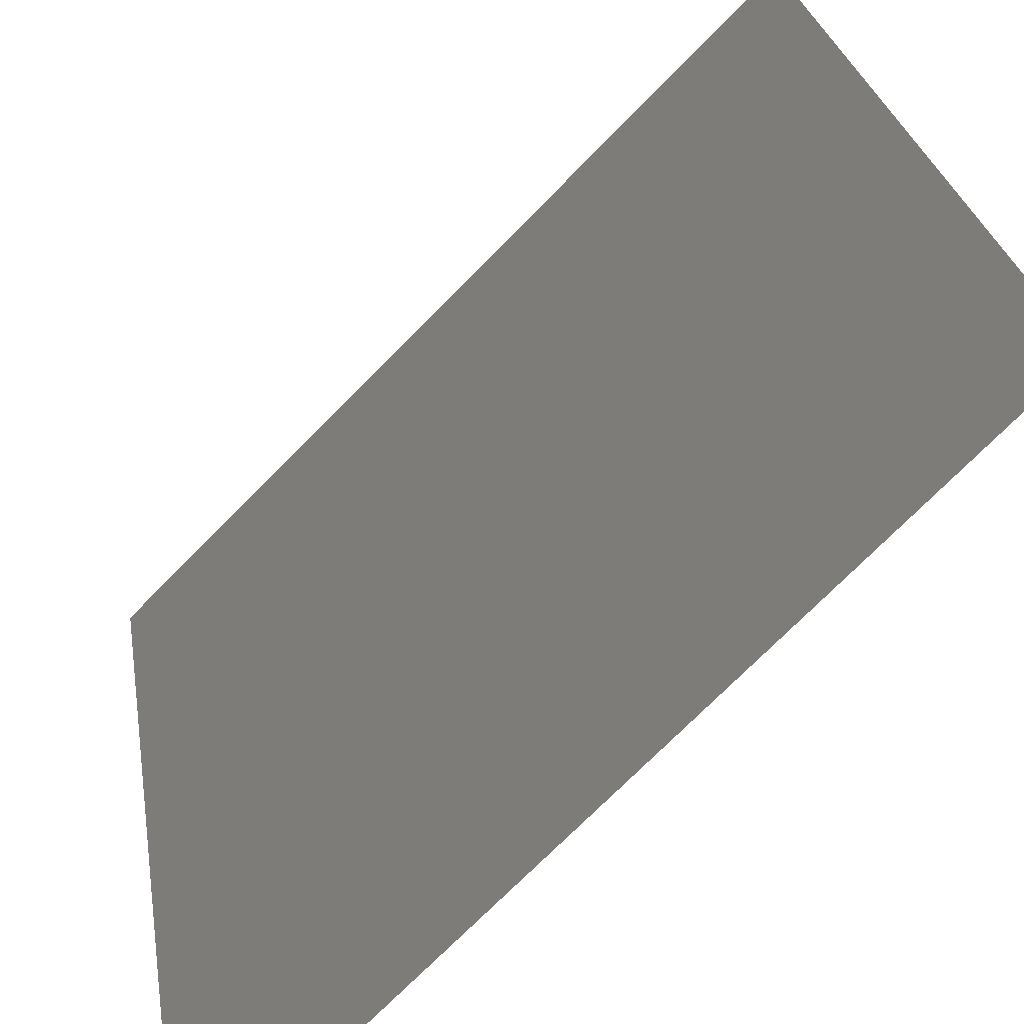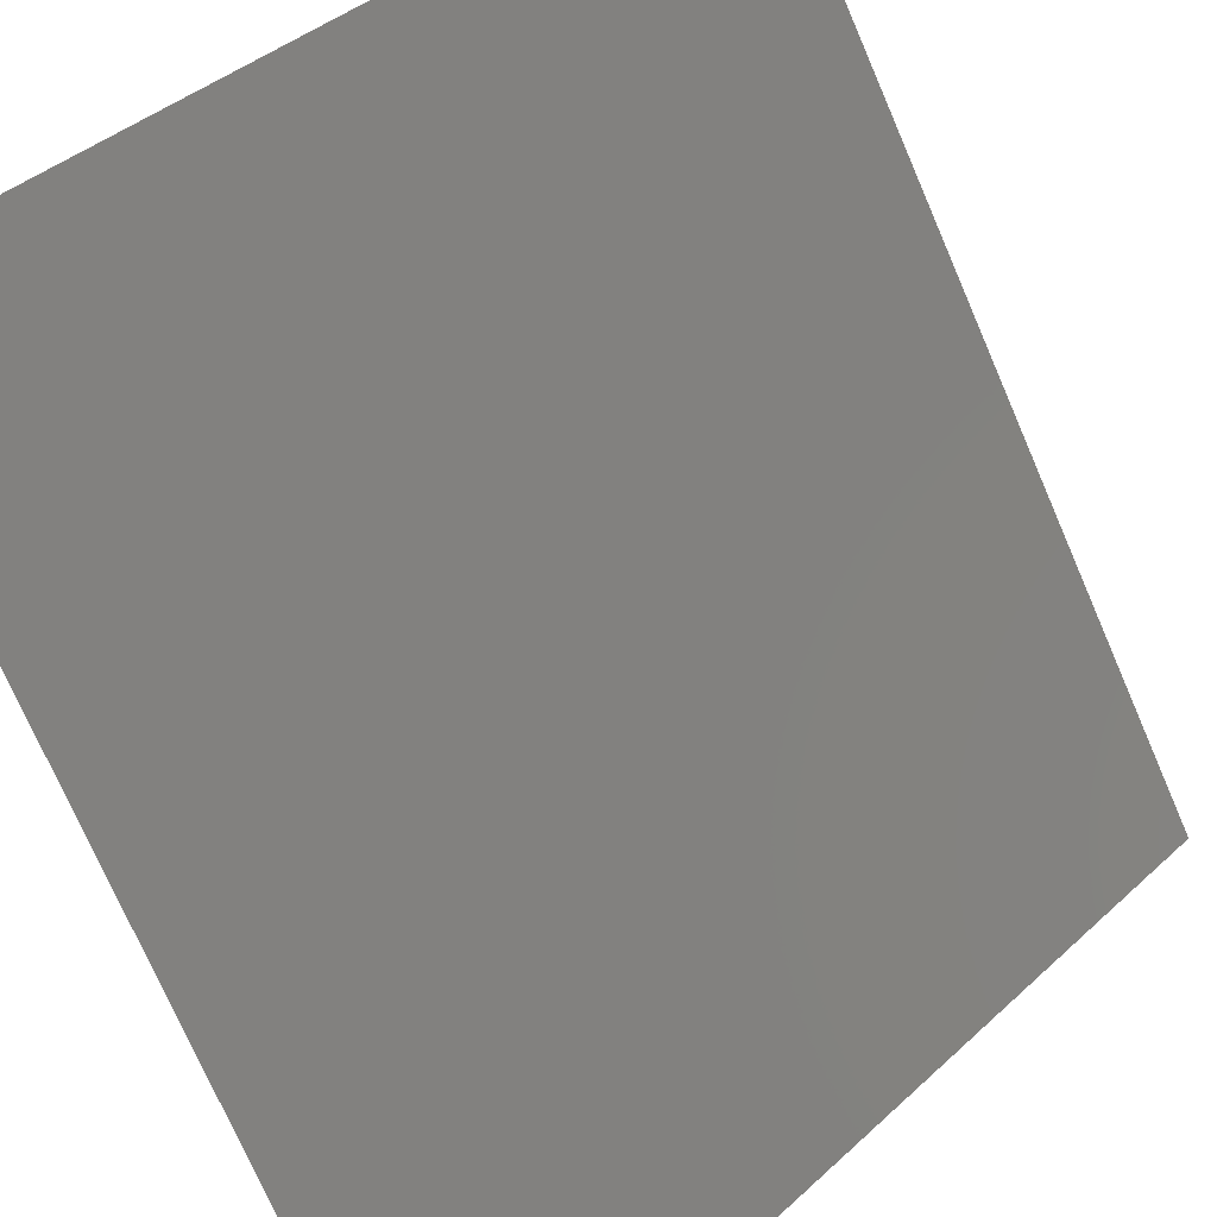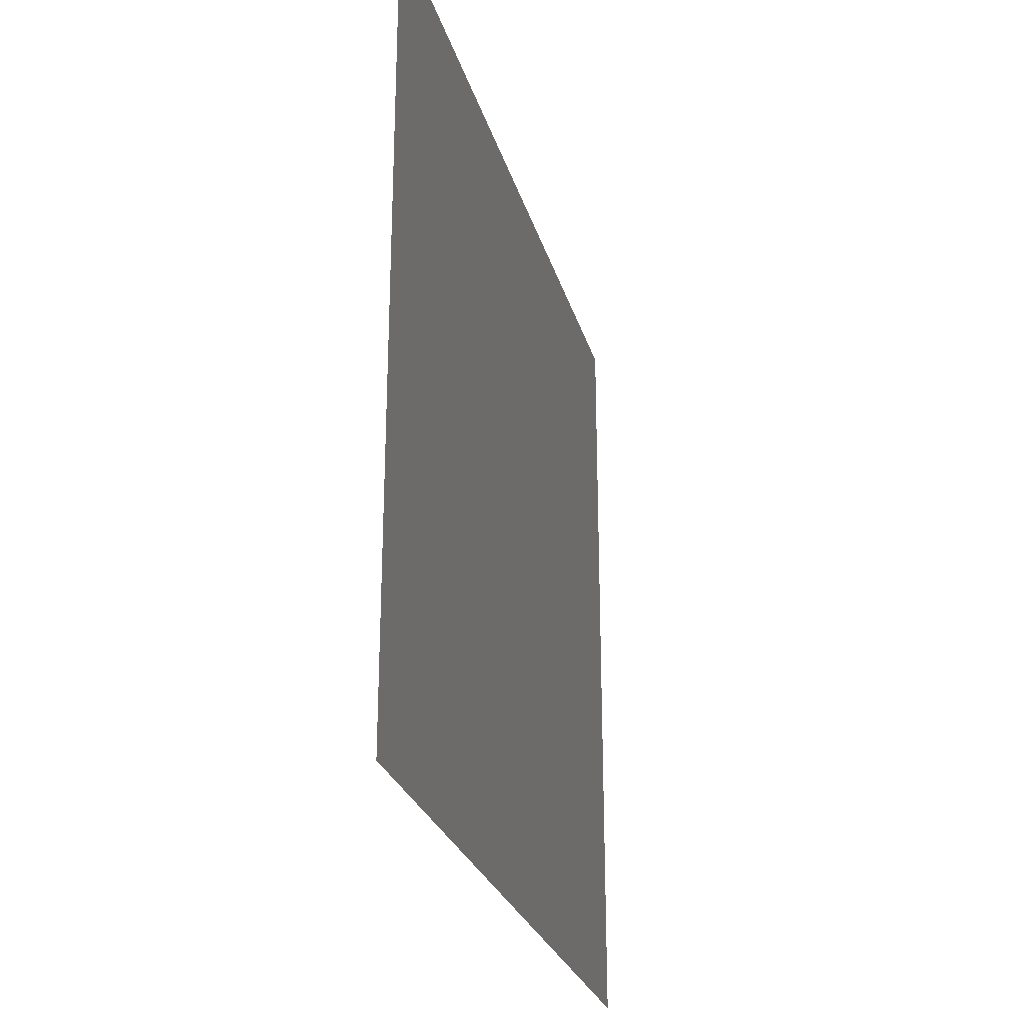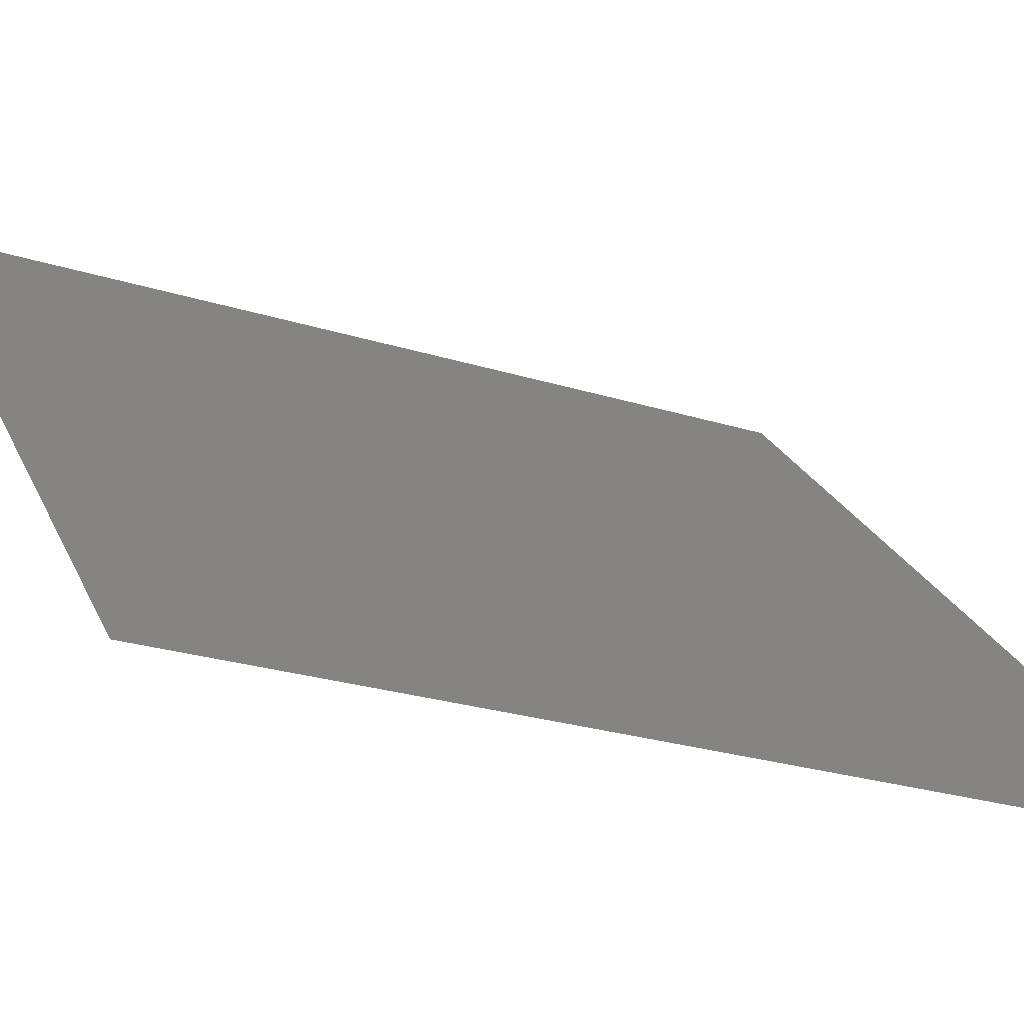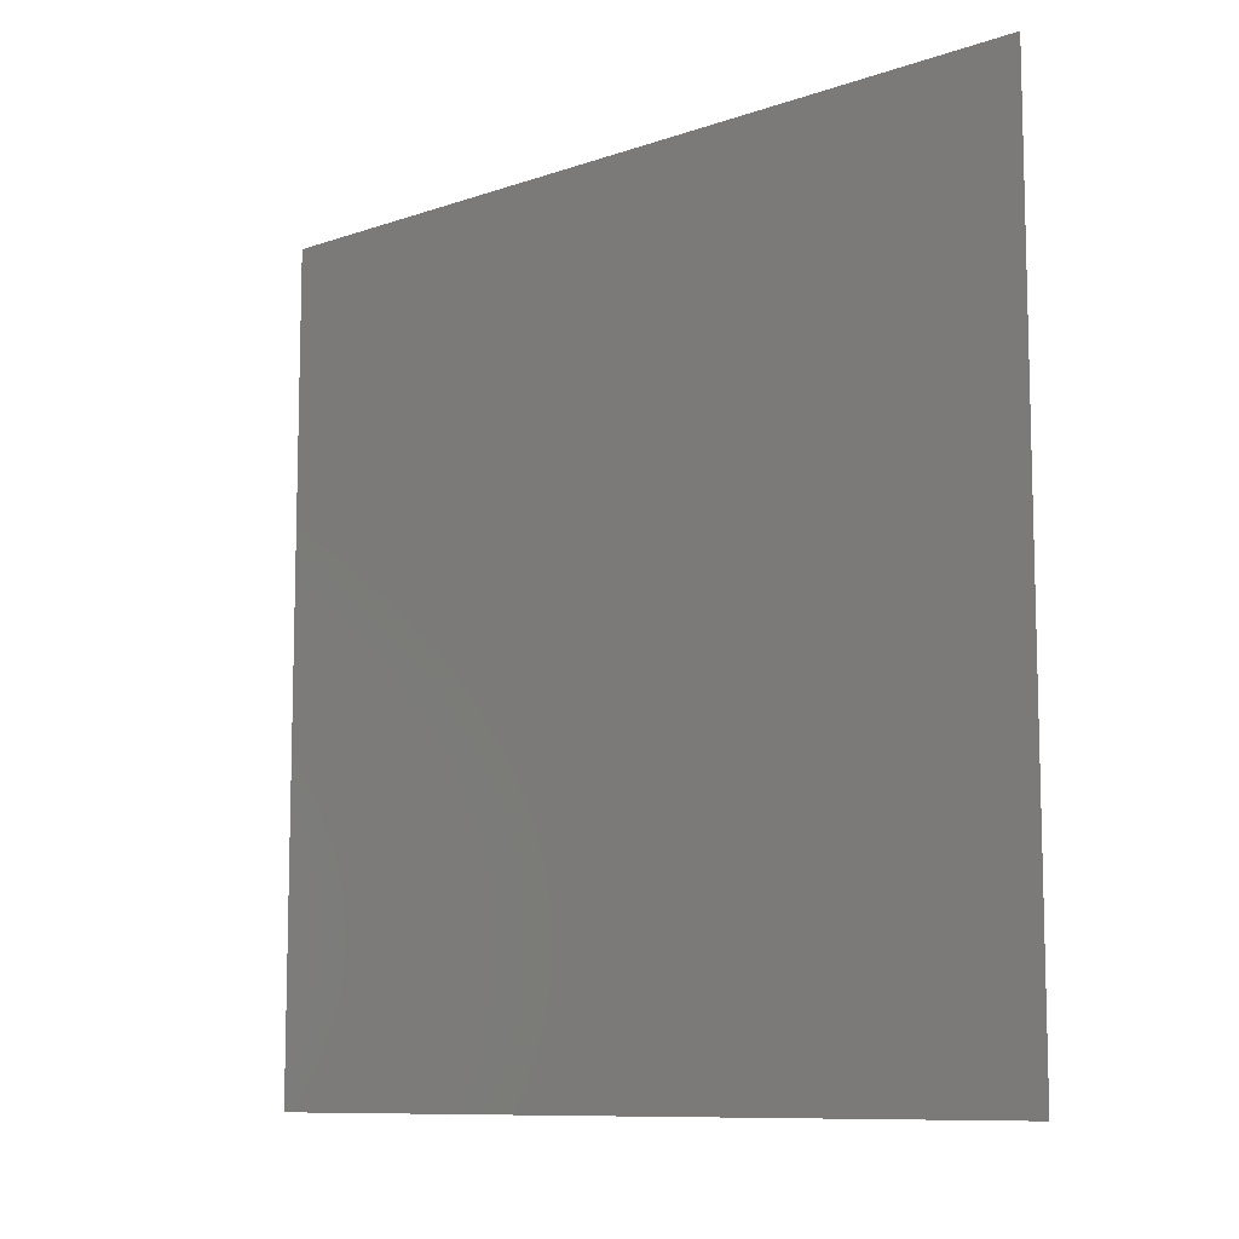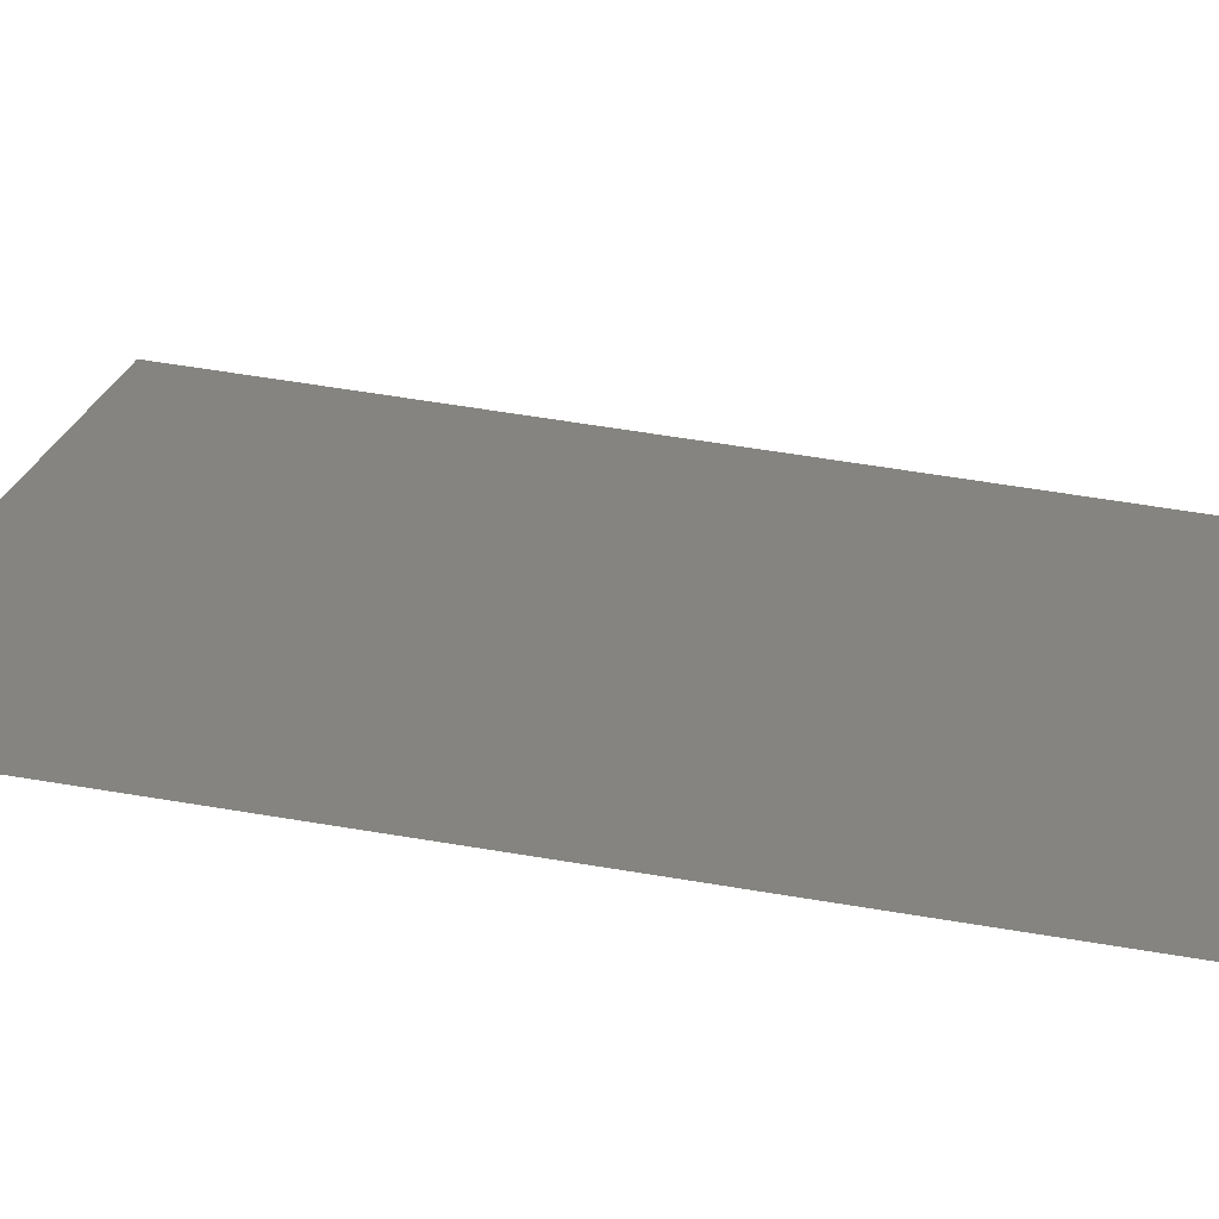
<metadata>
{"format":"stl","ext":"stl","renderer":"f3d","projection":"perspective","resolution":1024,"background":"white","views":[{"elev":26.7,"azim":171.3,"up":"+Y"},{"elev":-73.8,"azim":-156.6,"up":"+Y"},{"elev":-26.3,"azim":-120.2,"up":"+Z"},{"elev":-25.1,"azim":63.0,"up":"+Y"},{"elev":-9.8,"azim":176.6,"up":"+Z"},{"elev":63.9,"azim":-80.6,"up":"+Y"}]}
</metadata>
<code>
# stl→obj: 4 verts, 2 faces
v 0.001048 0.0009773 0.0001
v 0.0009773 0.001048 0
v 0.0009773 0.001048 0.0001
v 0.001048 0.0009773 0
f 1 2 3
f 2 1 4

</code>
